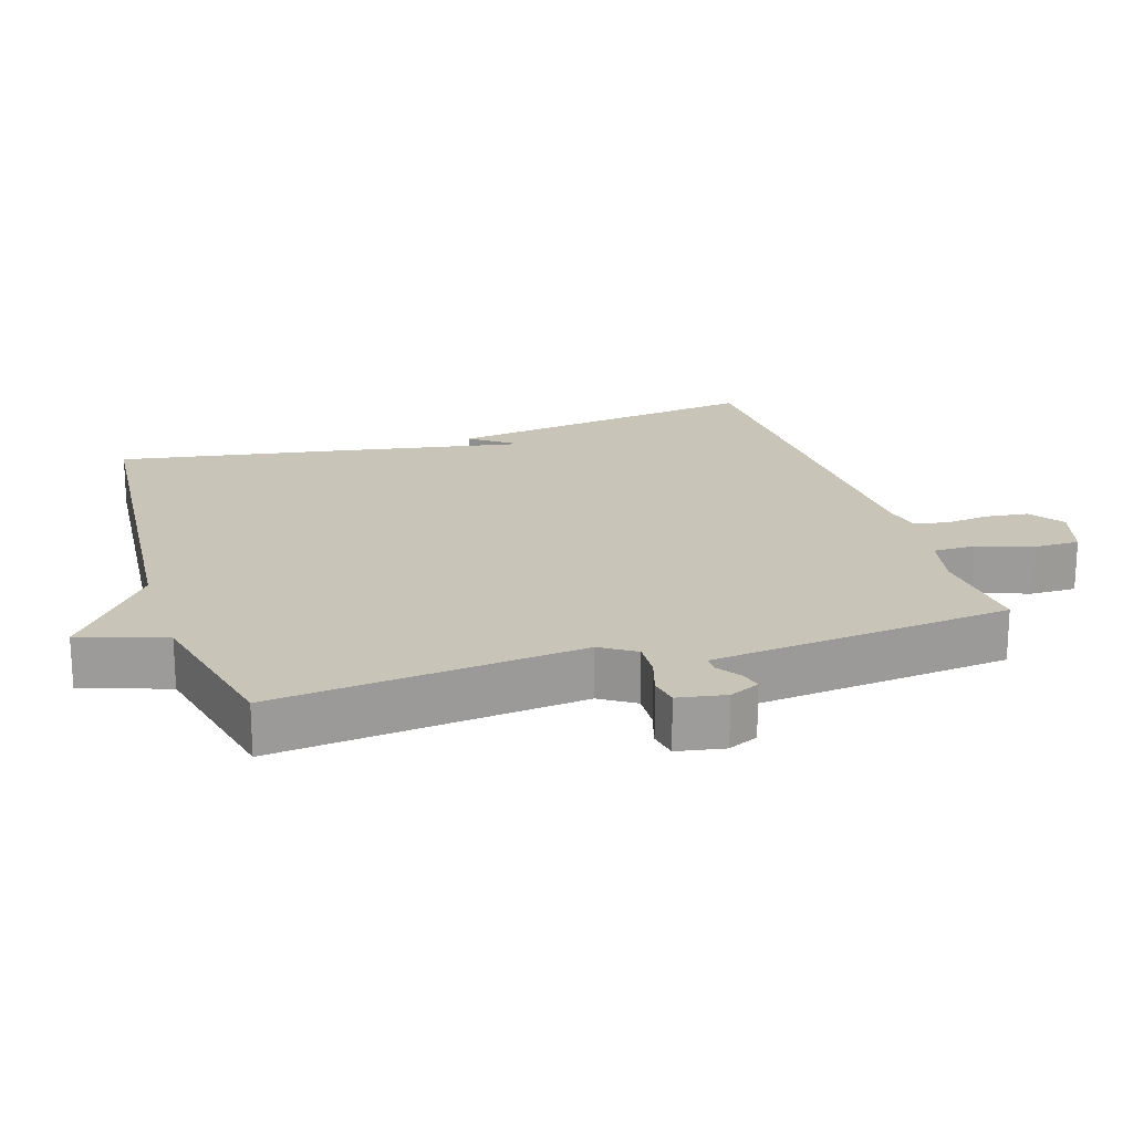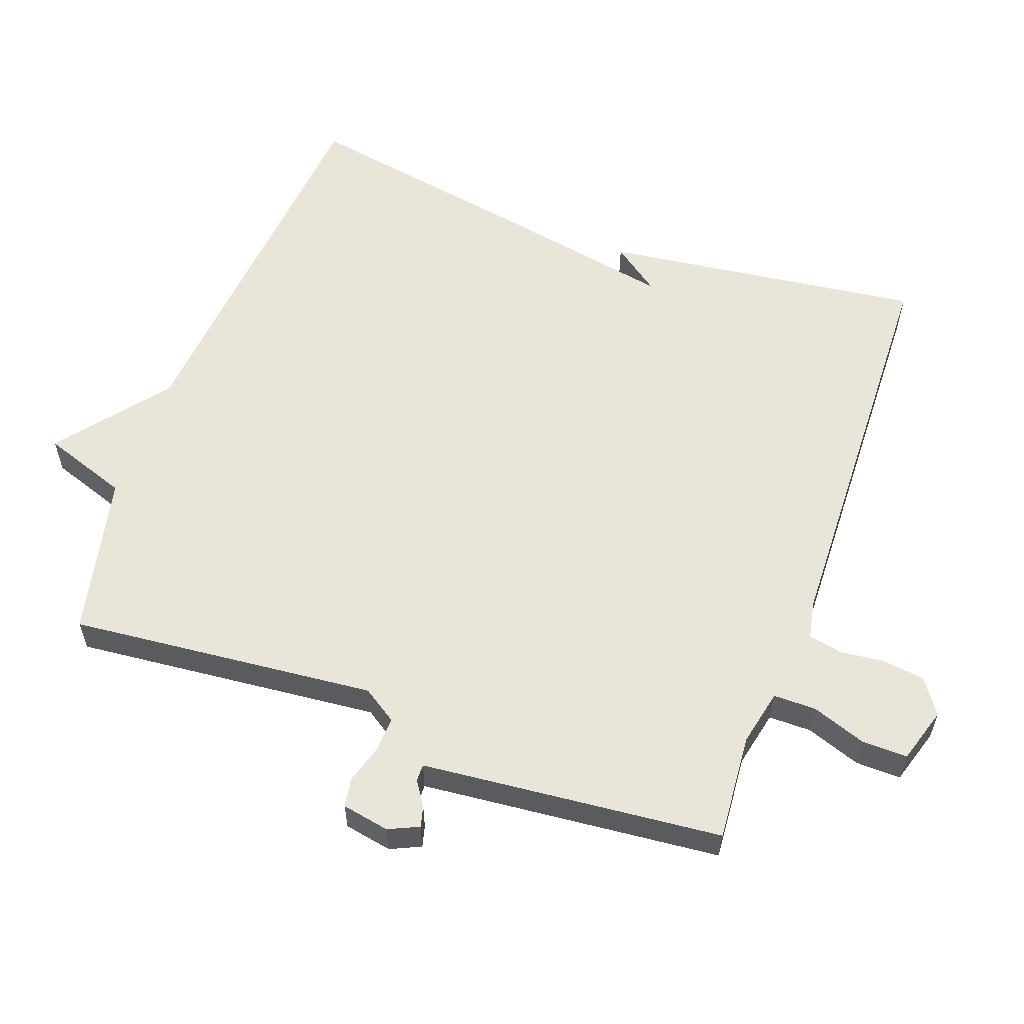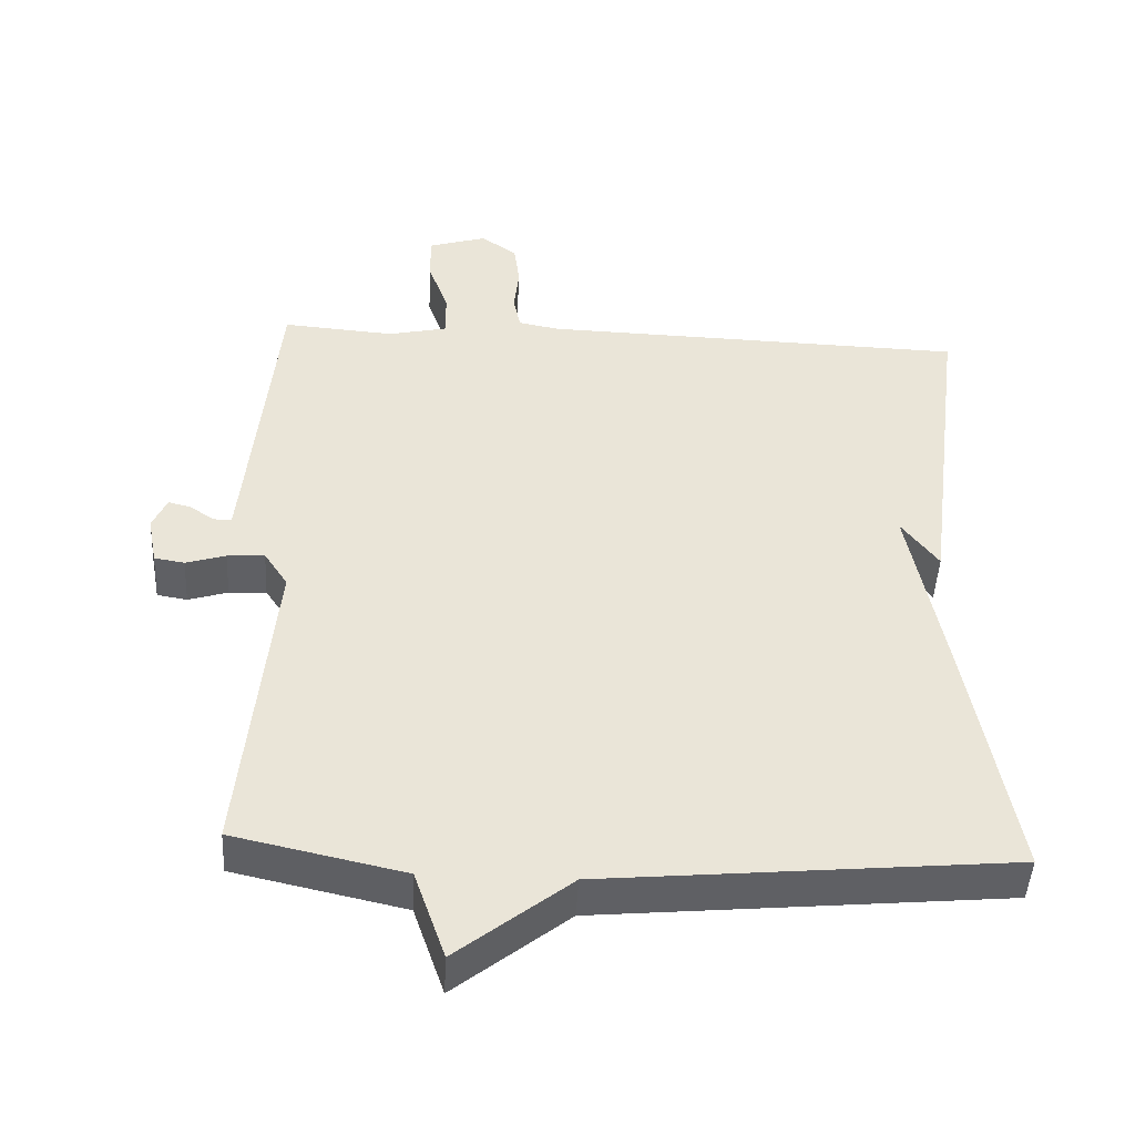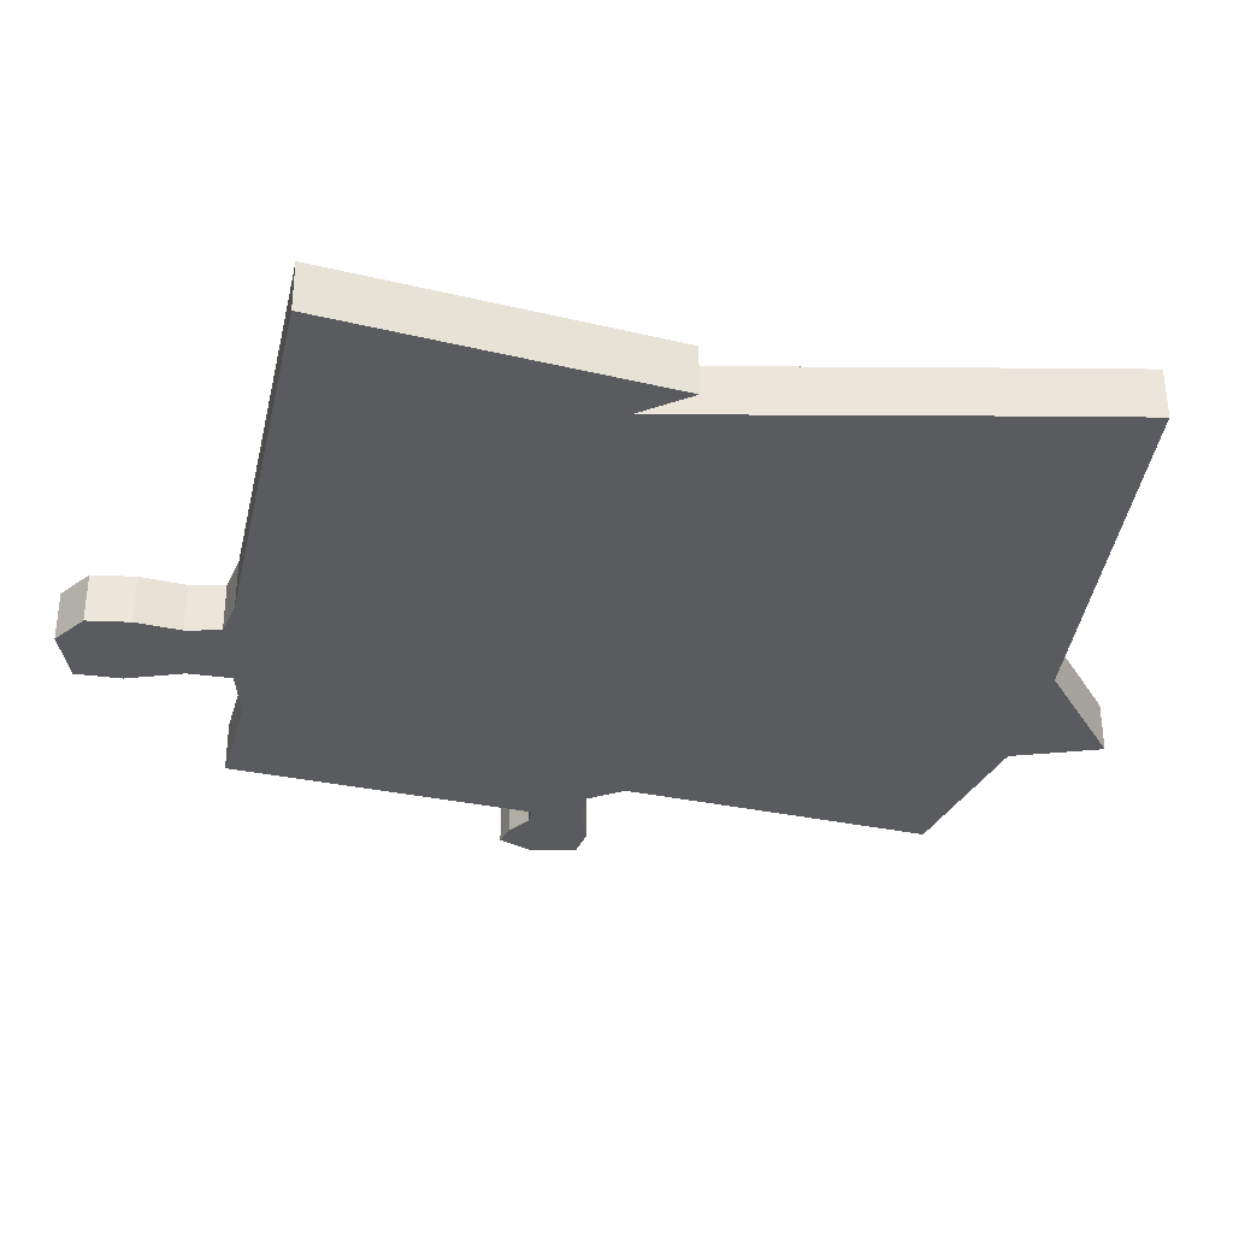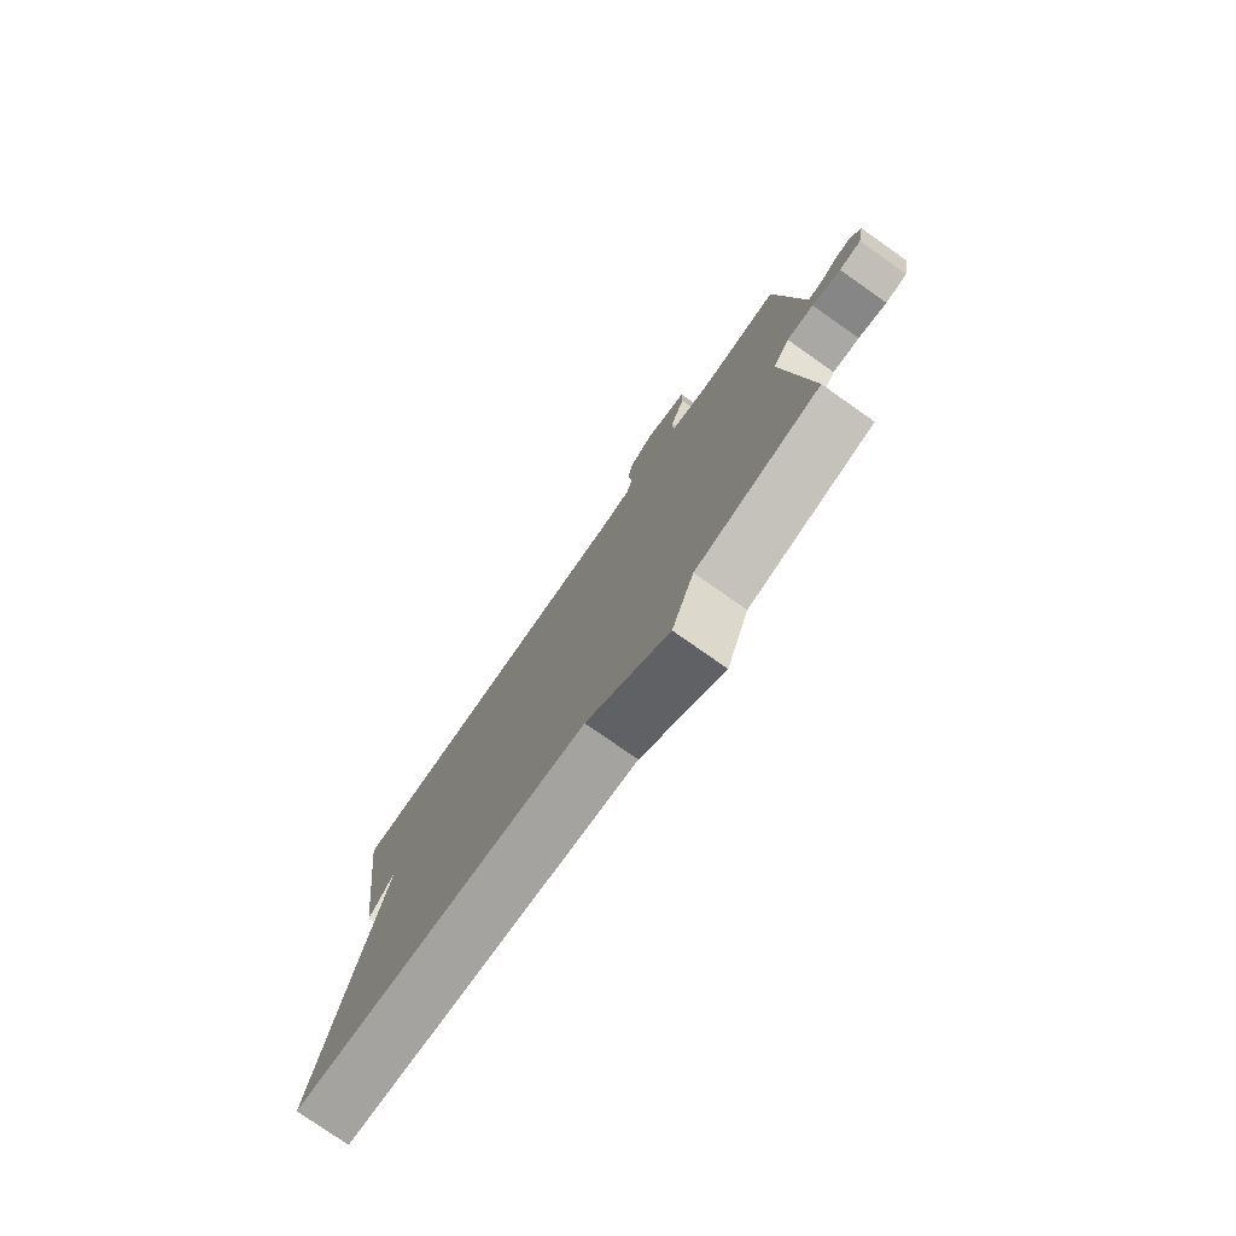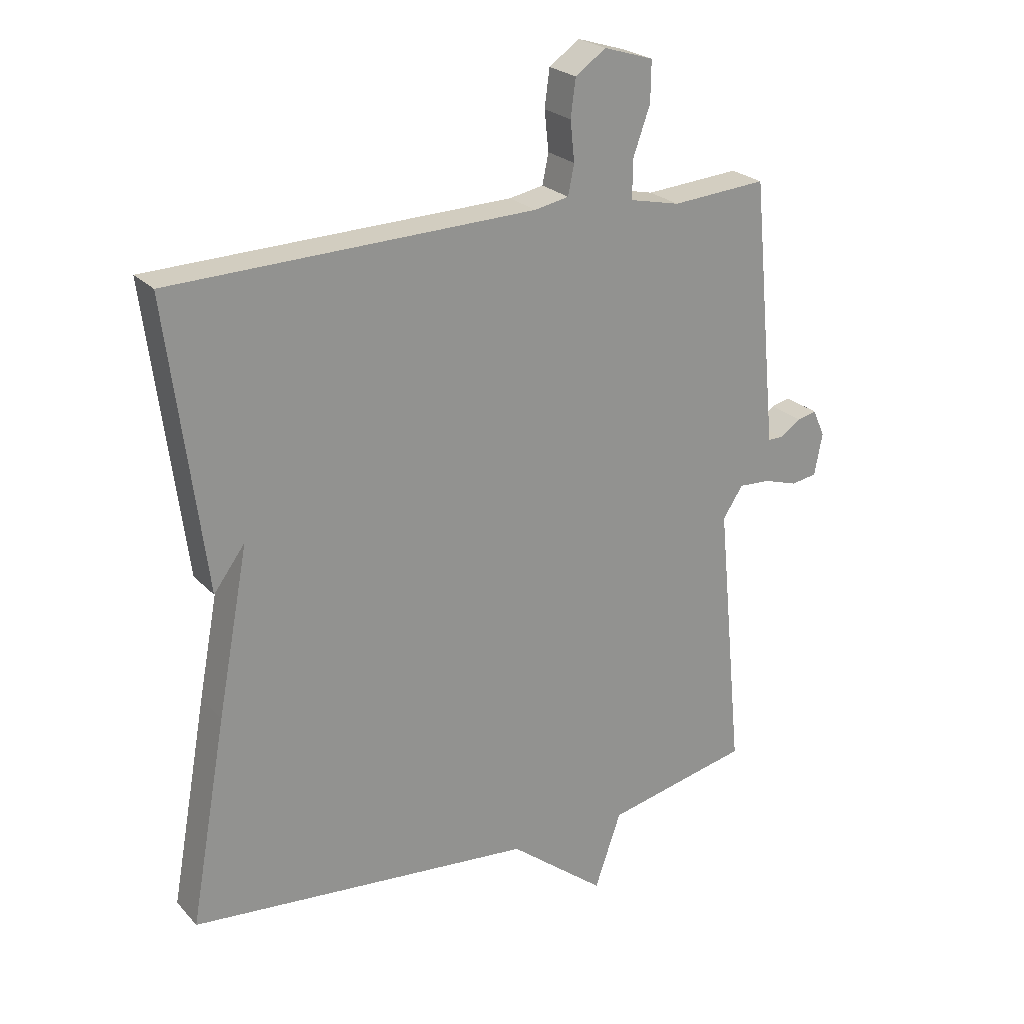
<metadata>
{"format":"obj","ext":"obj","renderer":"f3d","projection":"perspective","resolution":1024,"background":"white","views":[{"elev":20.1,"azim":-107.9,"up":"+Y"},{"elev":58.2,"azim":-70.1,"up":"+Y"},{"elev":-46.3,"azim":-3.0,"up":"+Z"},{"elev":-33.4,"azim":79.1,"up":"+Y"},{"elev":-77.9,"azim":-125.1,"up":"+Z"},{"elev":23.9,"azim":148.6,"up":"+Z"}]}
</metadata>
<code>
v 0.5 0.07 -0.5
v -0.064 0.07 -0.552
v -0.221 0.07 -0.676
v -0.264 0.07 -0.552
v -0.5 0.07 -0.5
v -0.457 0.07 -0.055
v -0.49 0.07 -0.005
v -0.542 0.07 -0.008
v -0.597 0.07 -0.025
v -0.639 0.07 -0.018
v -0.652 0.07 0.051
v -0.632 0.07 0.095
v -0.601 0.07 0.087
v -0.567 0.07 0.064
v -0.542 0.07 0.064
v -0.536 0.07 0.124
v -0.5 0.07 0.5
v -0.345 0.07 0.488
v -0.263 0.07 0.506
v -0.263 0.07 0.568
v -0.291 0.07 0.647
v -0.292 0.07 0.713
v -0.211 0.07 0.738
v -0.161 0.07 0.703
v -0.153 0.07 0.642
v -0.16 0.07 0.577
v -0.15 0.07 0.528
v -0.094 0.07 0.517
v 0.5 0.07 0.5
v 0.44 0.07 0.035
v 0.389 0.07 0.104
v 0.44 0.07 -0.165
v 0.5 0 -0.5
v -0.064 0 -0.552
v -0.221 0 -0.676
v -0.264 0 -0.552
v -0.5 0 -0.5
v -0.457 0 -0.055
v -0.49 0 -0.005
v -0.542 0 -0.008
v -0.597 0 -0.025
v -0.639 0 -0.018
v -0.652 0 0.051
v -0.632 0 0.095
v -0.601 0 0.087
v -0.567 0 0.064
v -0.542 0 0.064
v -0.536 0 0.124
v -0.5 0 0.5
v -0.345 0 0.488
v -0.263 0 0.506
v -0.263 0 0.568
v -0.291 0 0.647
v -0.292 0 0.713
v -0.211 0 0.738
v -0.161 0 0.703
v -0.153 0 0.642
v -0.16 0 0.577
v -0.15 0 0.528
v -0.094 0 0.517
v 0.5 0 0.5
v 0.44 0 0.035
v 0.389 0 0.104
v 0.44 0 -0.165
f 31 32 1 2
f 29 30 31
f 2 3 4
f 31 2 4
f 29 31 4
f 28 29 4
f 4 5 6
f 28 4 6
f 27 28 6
f 26 27 6 7
f 24 25 26
f 23 24 26
f 22 23 26
f 21 22 26
f 20 21 26
f 19 20 26
f 19 26 7 8
f 18 19 8
f 16 17 18 8
f 15 16 8
f 9 10 11
f 8 9 11
f 15 8 11
f 14 15 11
f 11 12 13 14
f 34 33 64 63
f 63 62 61
f 36 35 34
f 36 34 63
f 36 63 61
f 36 61 60
f 38 37 36
f 38 36 60
f 38 60 59
f 39 38 59 58
f 58 57 56
f 58 56 55
f 58 55 54
f 58 54 53
f 58 53 52
f 58 52 51
f 40 39 58 51
f 40 51 50
f 40 50 49 48
f 40 48 47
f 43 42 41
f 43 41 40
f 43 40 47
f 43 47 46
f 46 45 44 43
f 1 33 34 2
f 2 34 35 3
f 3 35 36 4
f 4 36 37 5
f 5 37 38 6
f 6 38 39 7
f 7 39 40 8
f 8 40 41 9
f 9 41 42 10
f 10 42 43 11
f 11 43 44 12
f 12 44 45 13
f 13 45 46 14
f 14 46 47 15
f 15 47 48 16
f 16 48 49 17
f 17 49 50 18
f 18 50 51 19
f 19 51 52 20
f 20 52 53 21
f 21 53 54 22
f 22 54 55 23
f 23 55 56 24
f 24 56 57 25
f 25 57 58 26
f 26 58 59 27
f 27 59 60 28
f 28 60 61 29
f 29 61 62 30
f 30 62 63 31
f 31 63 64 32
f 32 64 33 1

</code>
